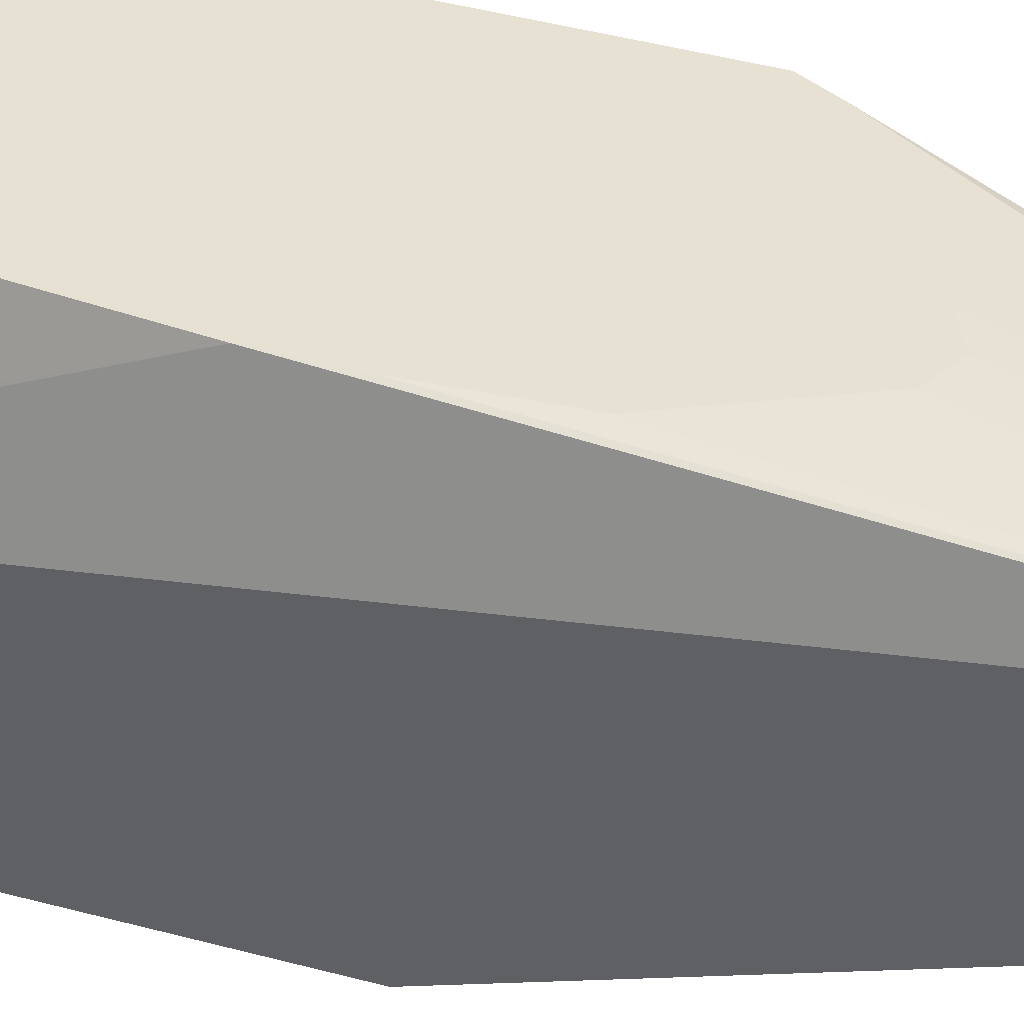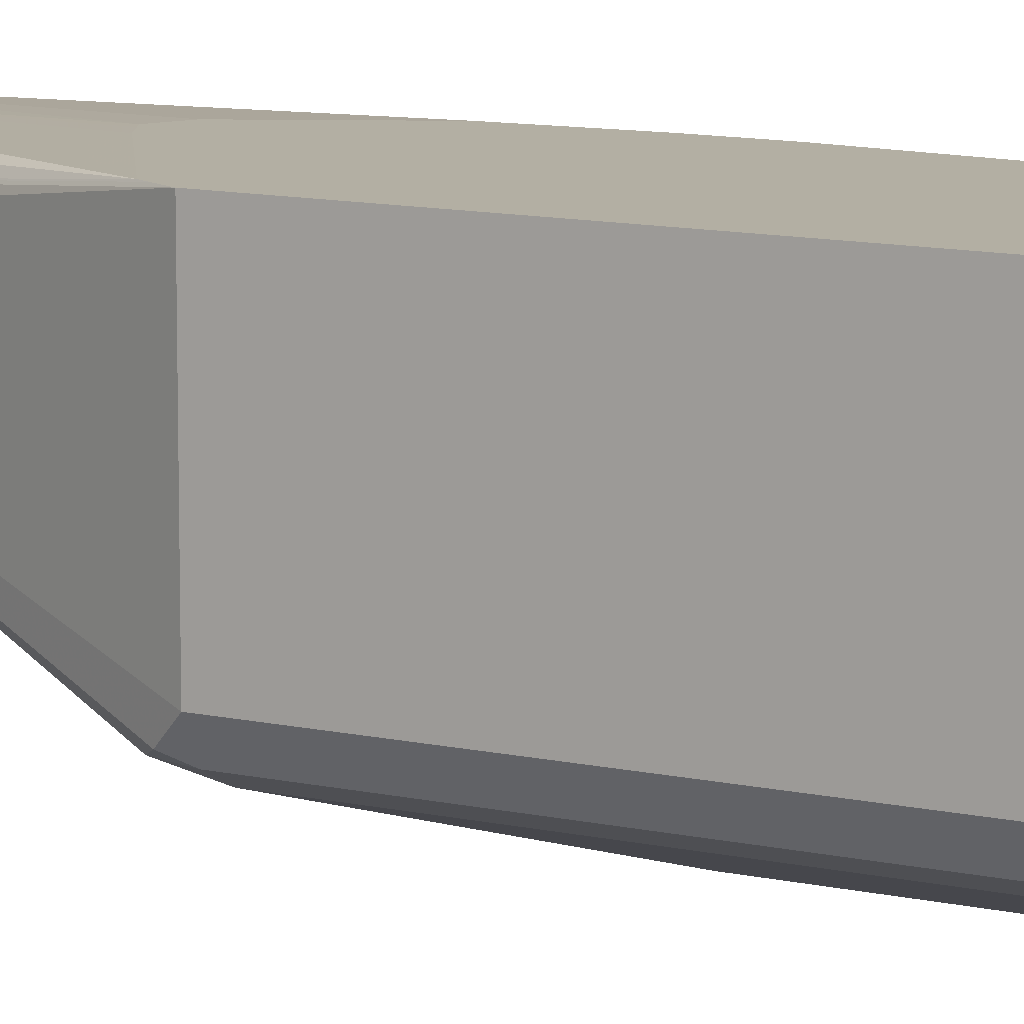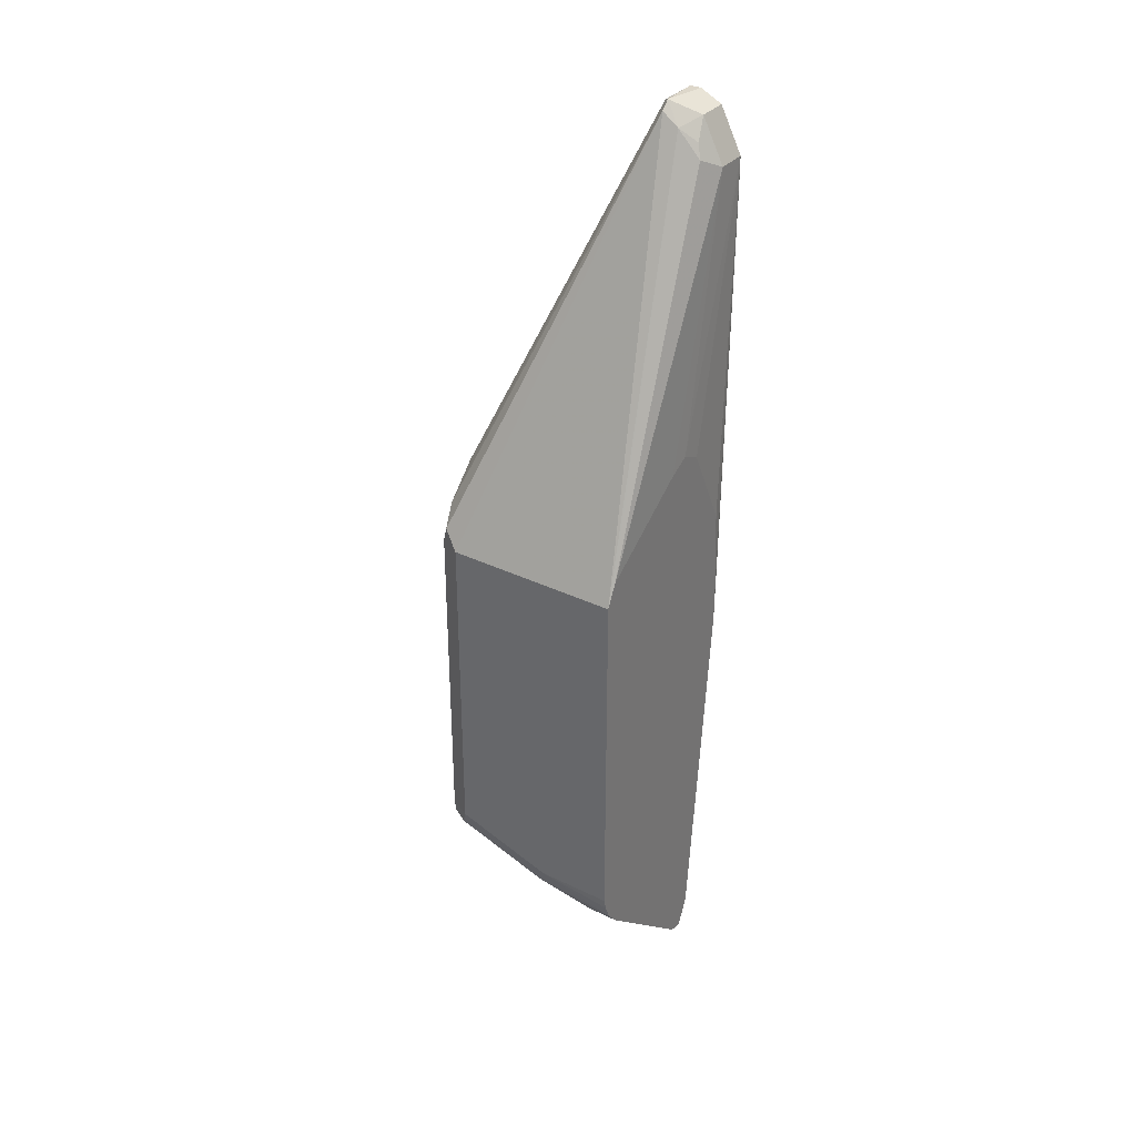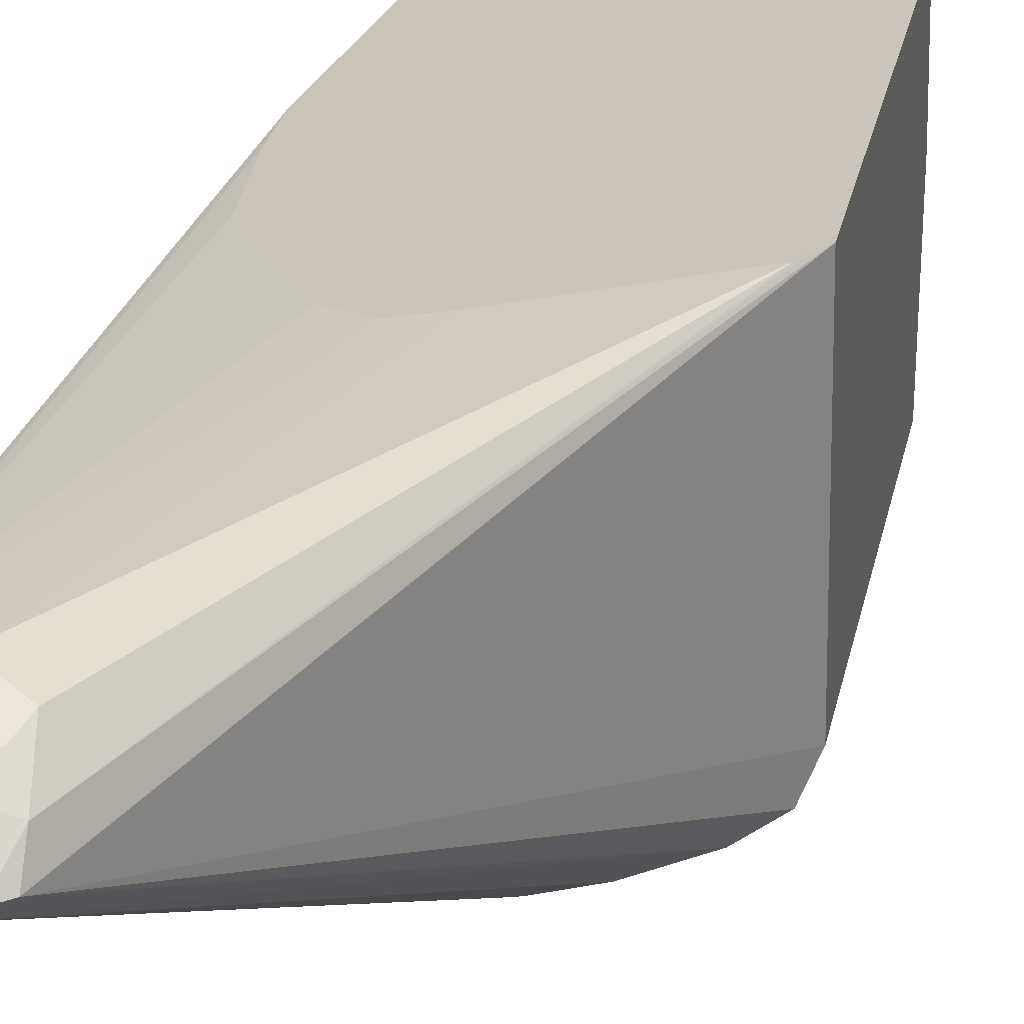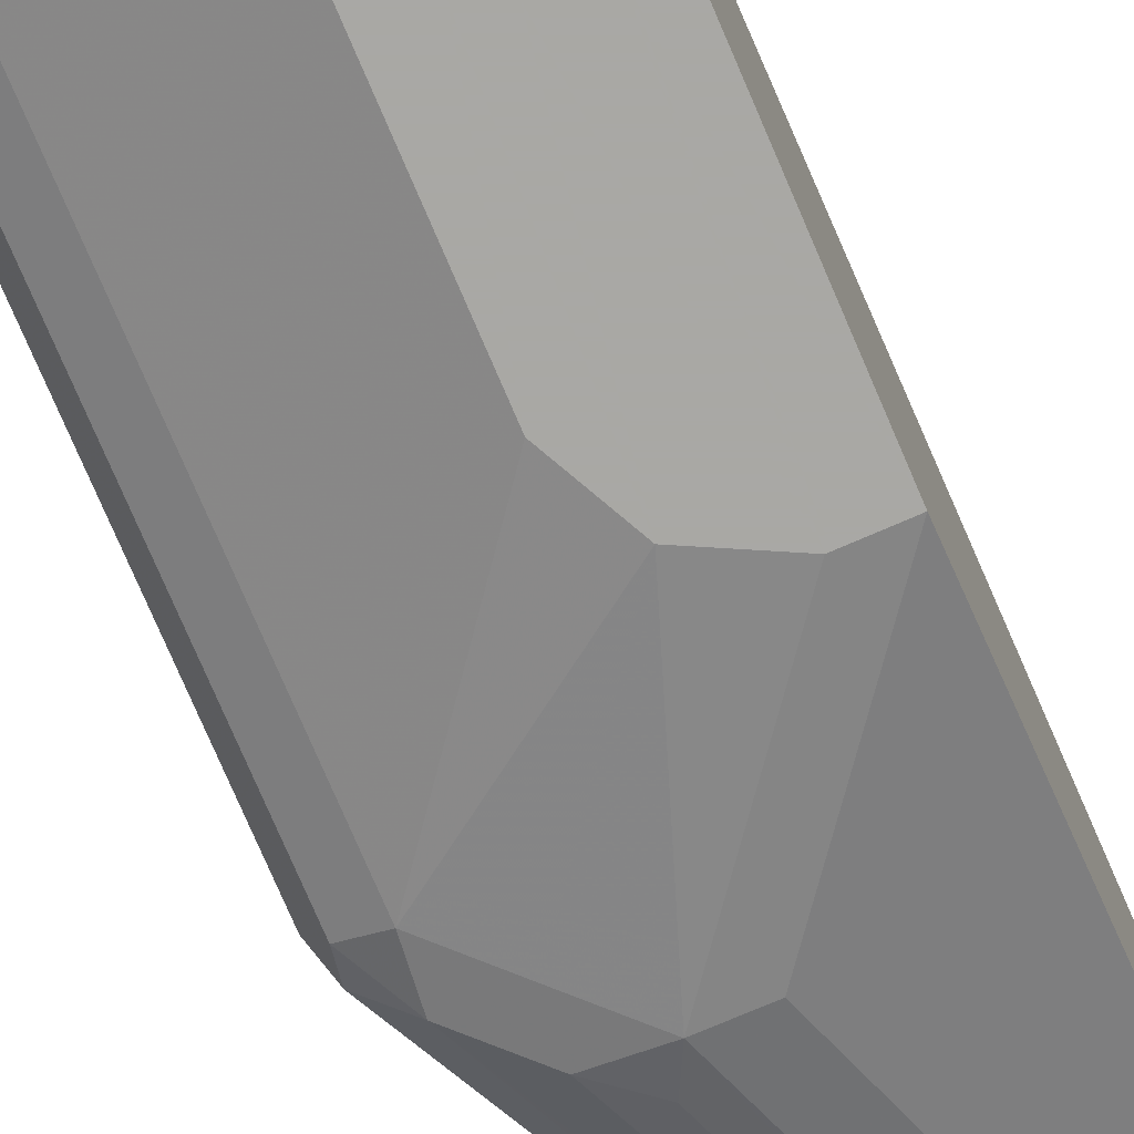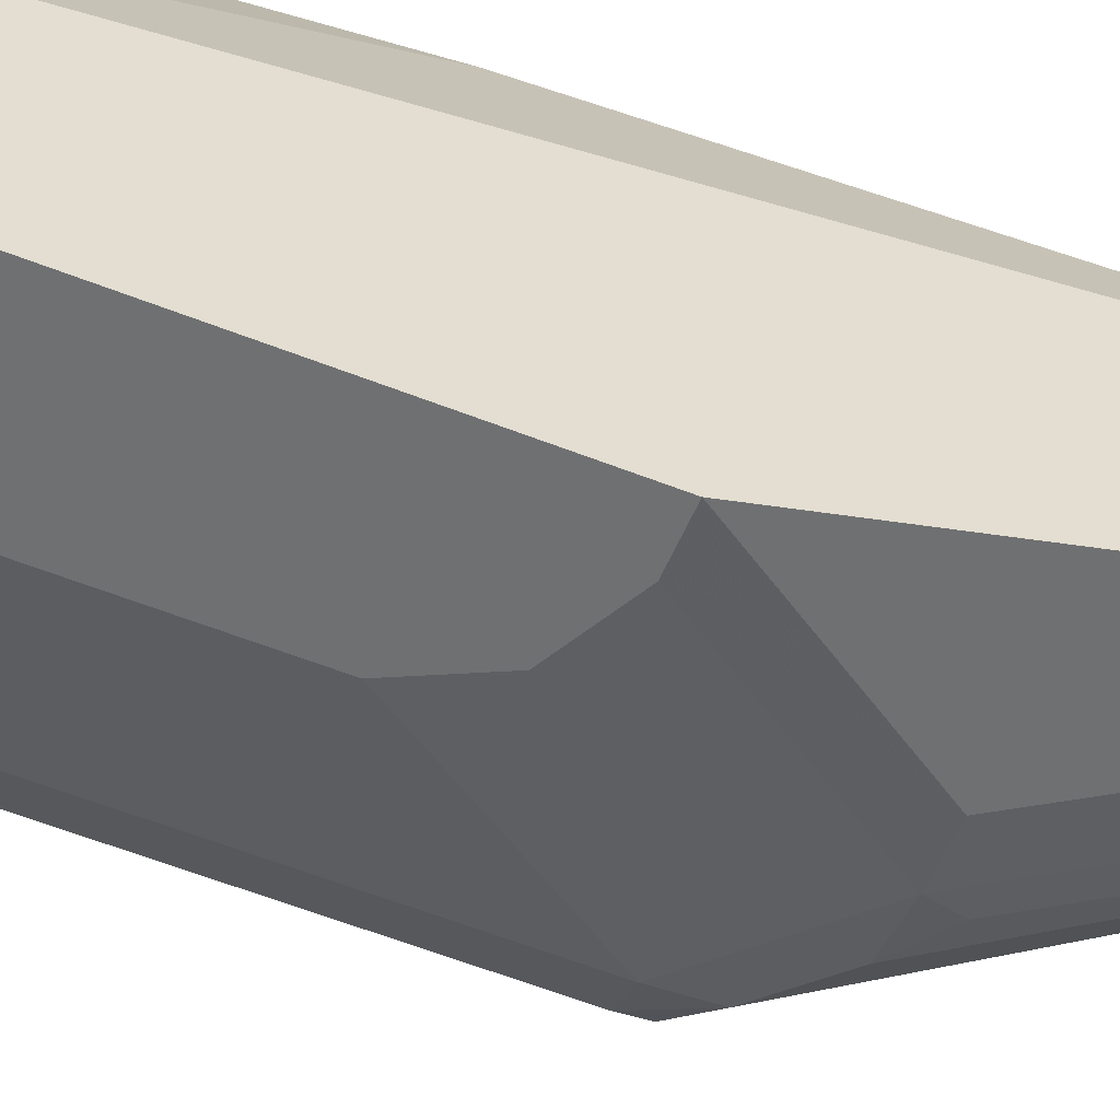
<metadata>
{"format":"obj","ext":"obj","renderer":"f3d","projection":"perspective","resolution":1024,"background":"white","views":[{"elev":39.6,"azim":109.0,"up":"+Z"},{"elev":11.1,"azim":-60.8,"up":"+Z"},{"elev":33.3,"azim":-56.2,"up":"+Y"},{"elev":20.3,"azim":-171.2,"up":"+Z"},{"elev":-75.0,"azim":23.1,"up":"+Z"},{"elev":-54.9,"azim":67.0,"up":"+Z"}]}
</metadata>
<code>
v -0.2812 0.2818 0.1787
v -0.2887 0.2829 0.1787
v -0.2429 0.2687 0.08704
v -0.2429 0.2703 0.09344
v -0.2771 0.2899 0.1787
v -0.3002 0.2887 0.1616
v -0.2887 0.2829 0.1501
v -0.2858 0.2815 0.1472
v -0.3522 0.3406 0.1787
v -0.2429 0.2687 0.05096
v -0.2429 0.2767 0.09771
v -0.2744 0.2972 0.1787
v -0.2483 0.2713 0.05096
v -0.3175 0.306 0.1616
v -0.3579 0.3522 0.1328
v -0.2887 0.3002 0.08083
v -0.3587 0.3491 0.1787
v -0.3522 0.3406 0.1616
v -0.2429 0.5195 0.05096
v -0.2429 0.294 0.1035
v -0.2429 0.3077 0.108
v -0.257 0.4878 0.1787
v -0.2635 0.2908 0.05096
v -0.3579 0.3695 0.08083
v -0.355 0.3724 0.07362
v -0.3637 0.3637 0.1386
v -0.3637 0.381 0.0866
v -0.3621 0.3574 0.1787
v -0.2588 0.5196 0.05096
v -0.2944 0.5888 0.06928
v -0.2429 0.762 0.1386
v -0.2429 0.3286 0.1124
v -0.2429 0.7274 0.1732
v -0.257 0.5141 0.1787
v -0.2843 0.322 0.05096
v -0.3579 0.381 0.07506
v -0.3464 0.381 0.06928
v -0.2919 0.3489 0.05096
v -0.3637 0.3637 0.1787
v -0.3637 0.5542 0.0866
v -0.2598 0.5196 0.05096
v -0.3117 0.5888 0.06928
v -0.2598 0.762 0.1386
v -0.2429 0.7629 0.139
v -0.2429 0.7447 0.1732
v -0.2598 0.5542 0.1787
v -0.3579 0.5542 0.07506
v -0.2944 0.3637 0.05096
v -0.3464 0.5542 0.06928
v -0.3637 0.5542 0.1787
v -0.2728 0.7707 0.1472
v -0.3594 0.5629 0.07795
v -0.2829 0.5081 0.05096
v -0.3291 0.5715 0.06928
v -0.3312 0.5888 0.07362
v -0.3175 0.6004 0.07506
v -0.2656 0.7736 0.1443
v -0.2429 0.7736 0.1443
v -0.2429 0.756 0.1676
v -0.2598 0.7447 0.1732
v -0.2944 0.6062 0.1787
v -0.2834 0.6006 0.1787
v -0.2829 0.6004 0.1787
v -0.2826 0.5999 0.1787
v -0.2744 0.5833 0.1787
v -0.2653 0.5653 0.1787
v -0.3486 0.5715 0.07362
v -0.2944 0.485 0.05096
v -0.3598 0.5621 0.1787
v -0.2728 0.7642 0.1559
v -0.2685 0.775 0.1472
v -0.2429 0.7736 0.1501
v -0.2598 0.7563 0.1674
v -0.2429 0.7675 0.1618
v -0.306 0.6004 0.1787
v -0.2981 0.6043 0.1787
v -0.2713 0.7505 0.1674
v -0.3579 0.5657 0.1787
v -0.2685 0.7577 0.1645
v -0.2598 0.7678 0.1616
v -0.2429 0.7678 0.1616
f 40 52 47
f 37 48 38
f 37 49 68
f 37 68 48
f 40 50 51
f 40 51 52
f 36 49 37
f 42 67 55
f 42 53 54
f 42 54 67
f 42 55 56
f 42 56 57
f 42 57 43
f 43 57 44
f 36 47 49
f 44 57 58
f 41 53 42
f 34 45 46
f 26 39 50
f 30 43 31
f 45 59 60
f 22 32 33
f 23 25 35
f 24 27 36
f 24 36 25
f 25 36 37
f 25 37 38
f 31 43 44
f 25 38 35
f 26 50 40
f 26 40 27
f 27 40 47
f 27 47 36
f 29 41 42
f 29 42 30
f 30 42 43
f 26 28 39
f 45 60 61
f 59 80 73
f 45 62 63
f 60 75 76
f 60 76 61
f 60 73 77
f 60 77 78
f 60 78 75
f 69 78 70
f 70 77 79
f 59 74 80
f 70 79 80
f 70 78 77
f 71 80 81
f 71 81 72
f 73 79 77
f 73 80 79
f 74 81 80
f 22 45 34
f 70 80 71
f 59 73 60
f 58 71 72
f 57 71 58
f 45 63 64
f 45 64 65
f 45 65 66
f 45 66 46
f 47 52 67
f 47 67 49
f 49 67 54
f 49 54 53
f 49 53 68
f 50 69 70
f 50 70 51
f 51 70 71
f 51 71 57
f 51 57 67
f 51 67 52
f 55 67 57
f 55 57 56
f 45 61 62
f 22 33 45
f 12 20 21
f 19 30 31
f 1 28 17
f 1 17 9
f 1 9 2
f 2 6 7
f 2 7 8
f 2 8 3
f 2 9 6
f 1 39 28
f 3 10 19
f 3 31 44
f 3 44 58
f 3 58 72
f 3 72 81
f 3 81 74
f 3 74 59
f 3 59 45
f 3 19 31
f 3 45 33
f 1 69 50
f 1 75 78
f 21 32 22
f 1 2 3
f 1 3 4
f 1 4 5
f 1 5 12
f 1 12 22
f 1 22 34
f 1 78 69
f 1 34 46
f 1 66 65
f 1 65 64
f 1 64 63
f 1 63 62
f 1 62 61
f 1 61 76
f 1 76 75
f 1 46 66
f 3 33 32
f 1 50 39
f 3 21 20
f 10 53 41
f 10 41 29
f 10 29 19
f 11 20 12
f 12 21 22
f 13 24 25
f 13 25 23
f 10 68 53
f 14 18 15
f 15 17 26
f 15 26 27
f 15 27 24
f 15 24 16
f 17 28 26
f 3 32 21
f 19 29 30
f 15 18 17
f 10 48 68
f 13 16 24
f 10 38 48
f 3 20 11
f 3 11 4
f 3 8 10
f 4 11 12
f 4 12 5
f 6 13 7
f 6 9 14
f 6 15 16
f 6 16 13
f 6 14 15
f 8 13 10
f 9 17 18
f 9 18 14
f 10 13 23
f 10 23 35
f 10 35 38
f 7 13 8

</code>
